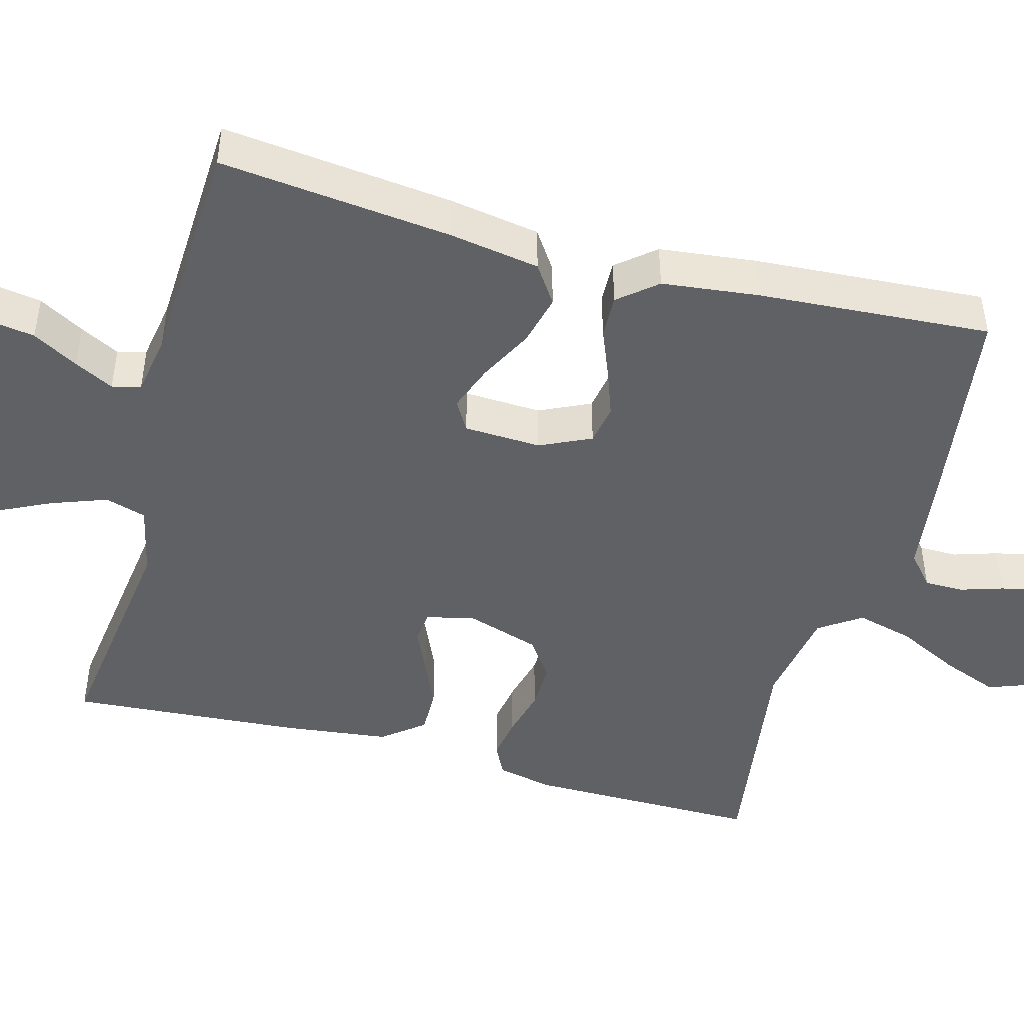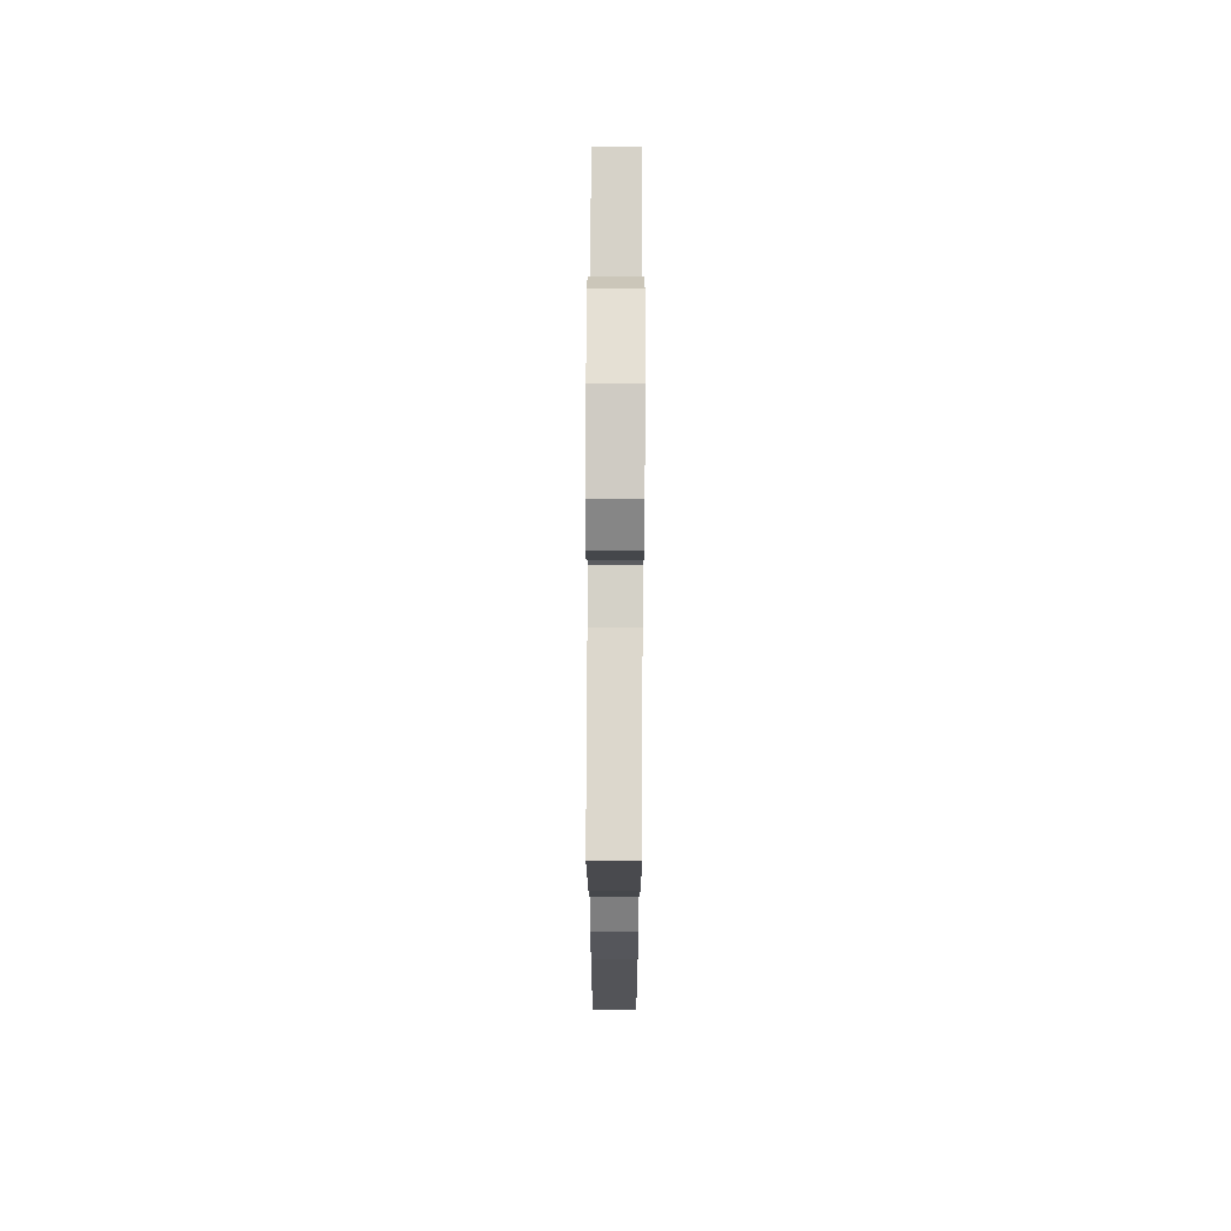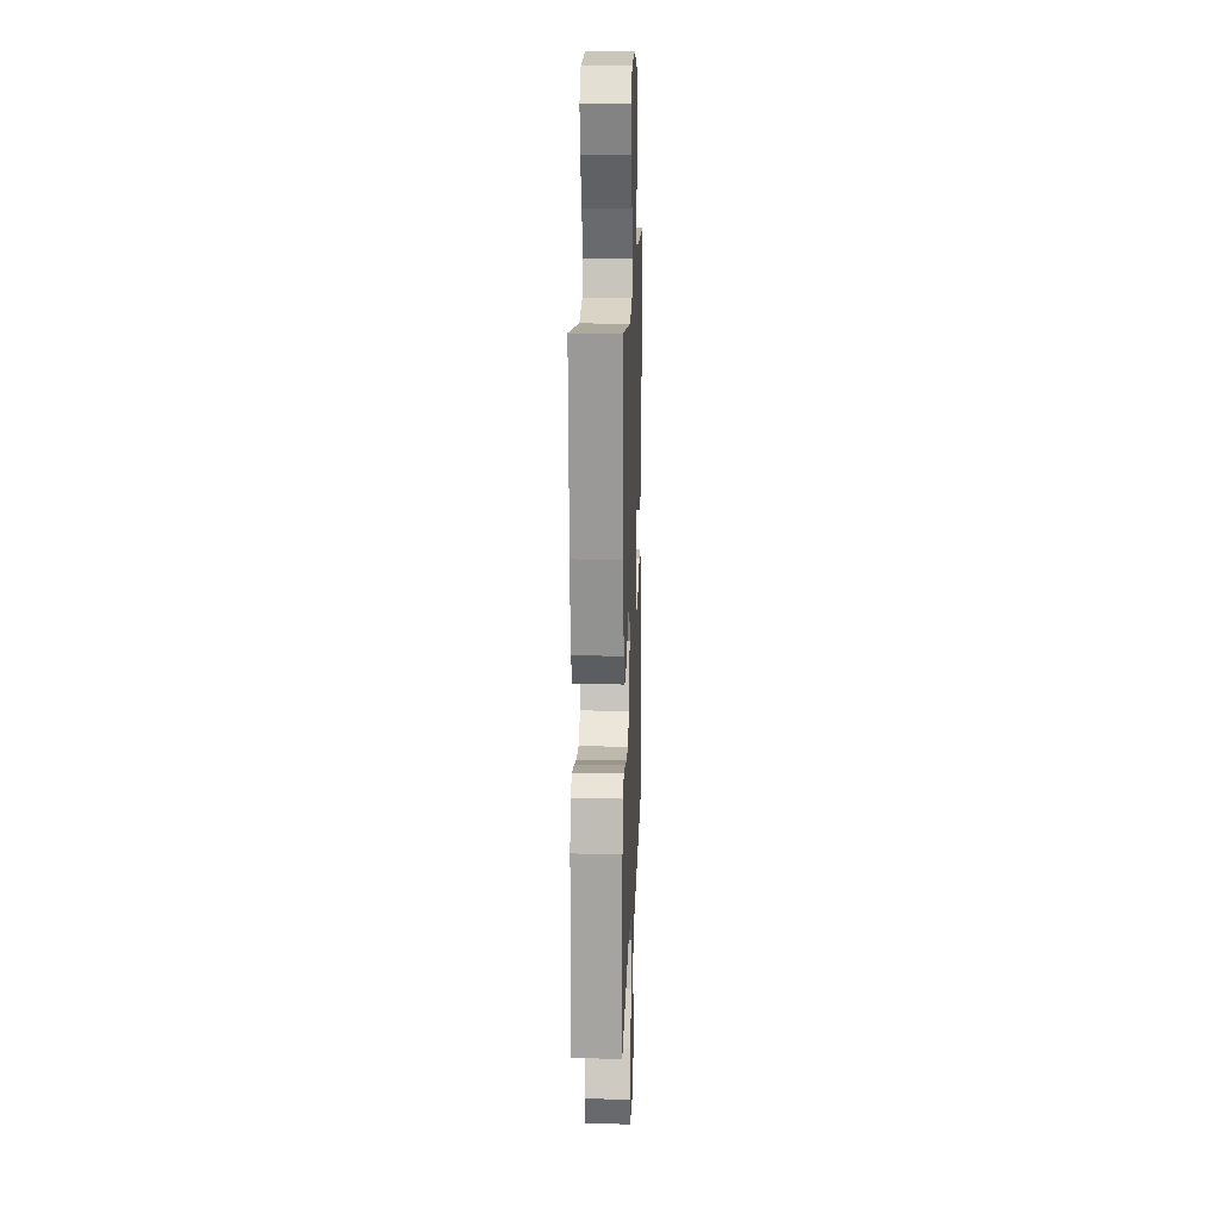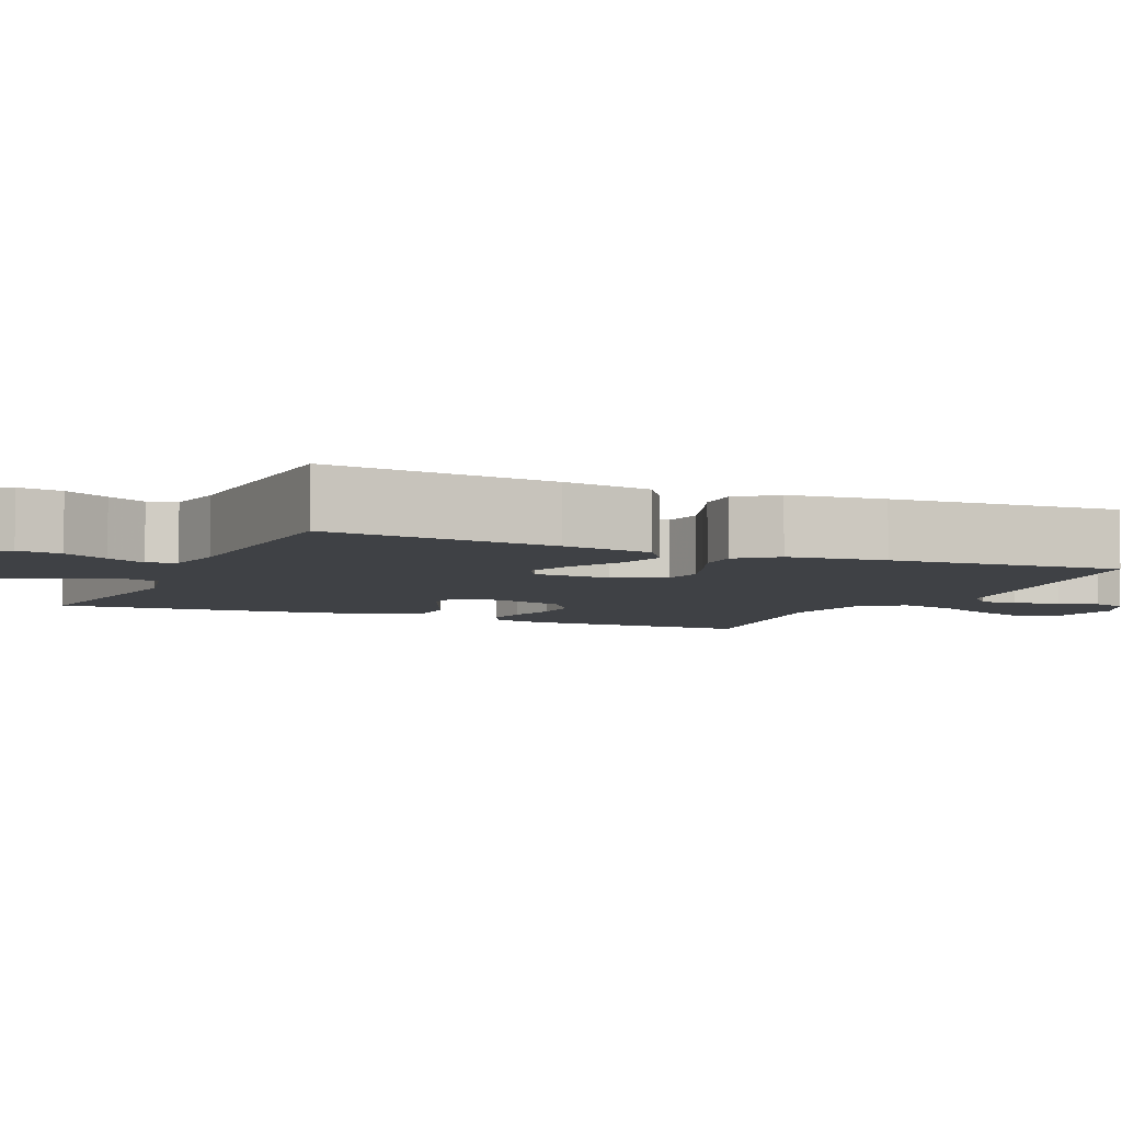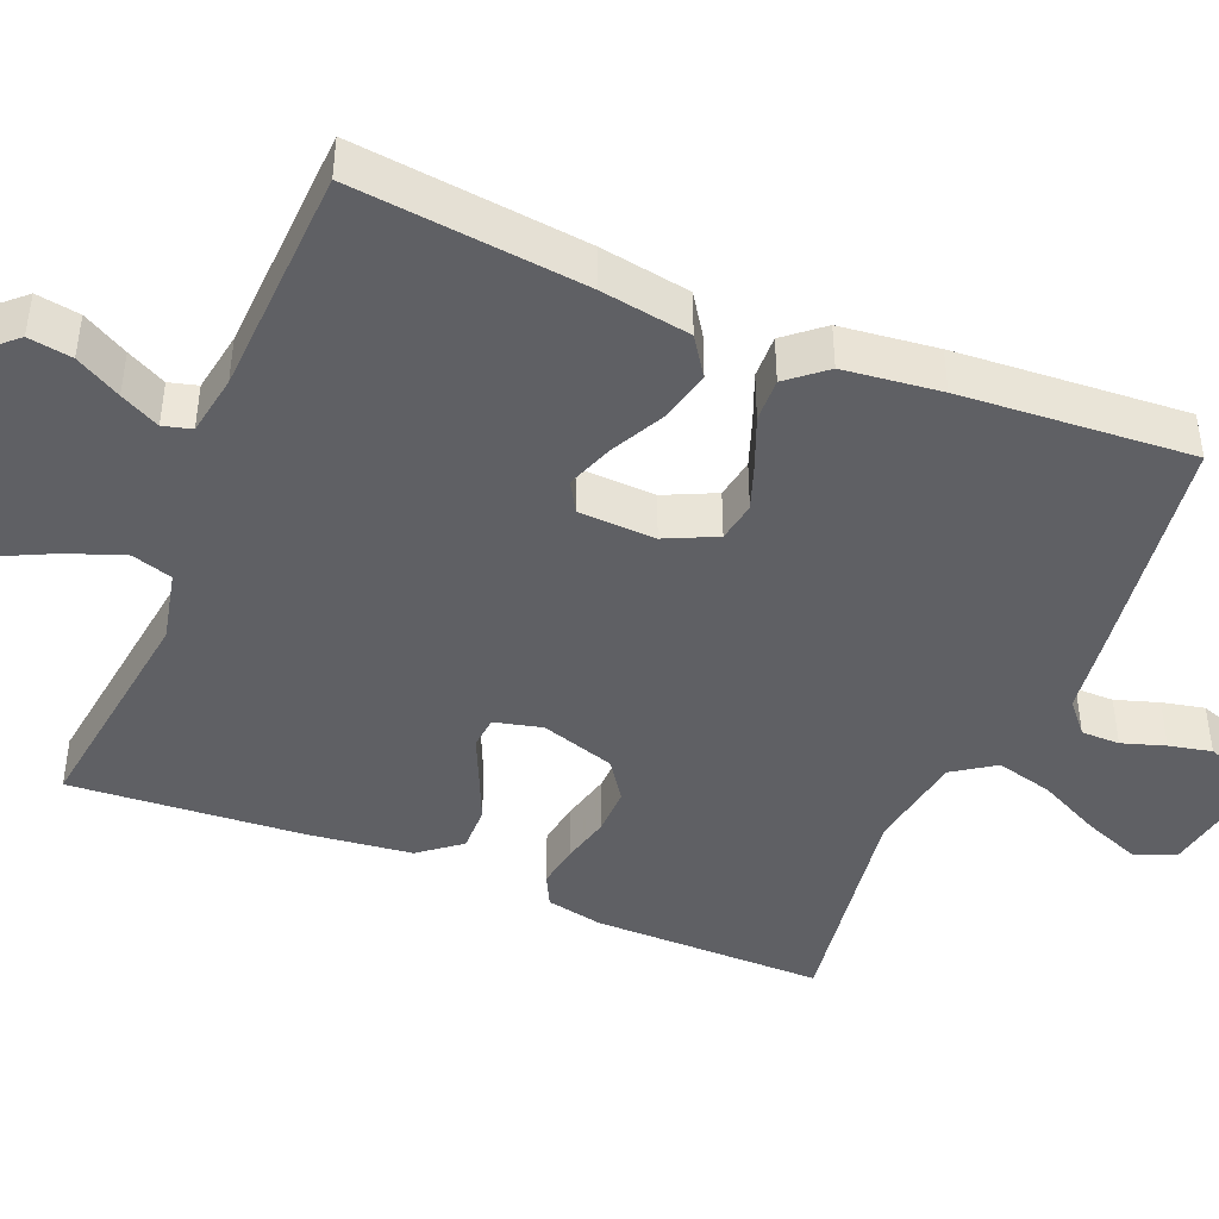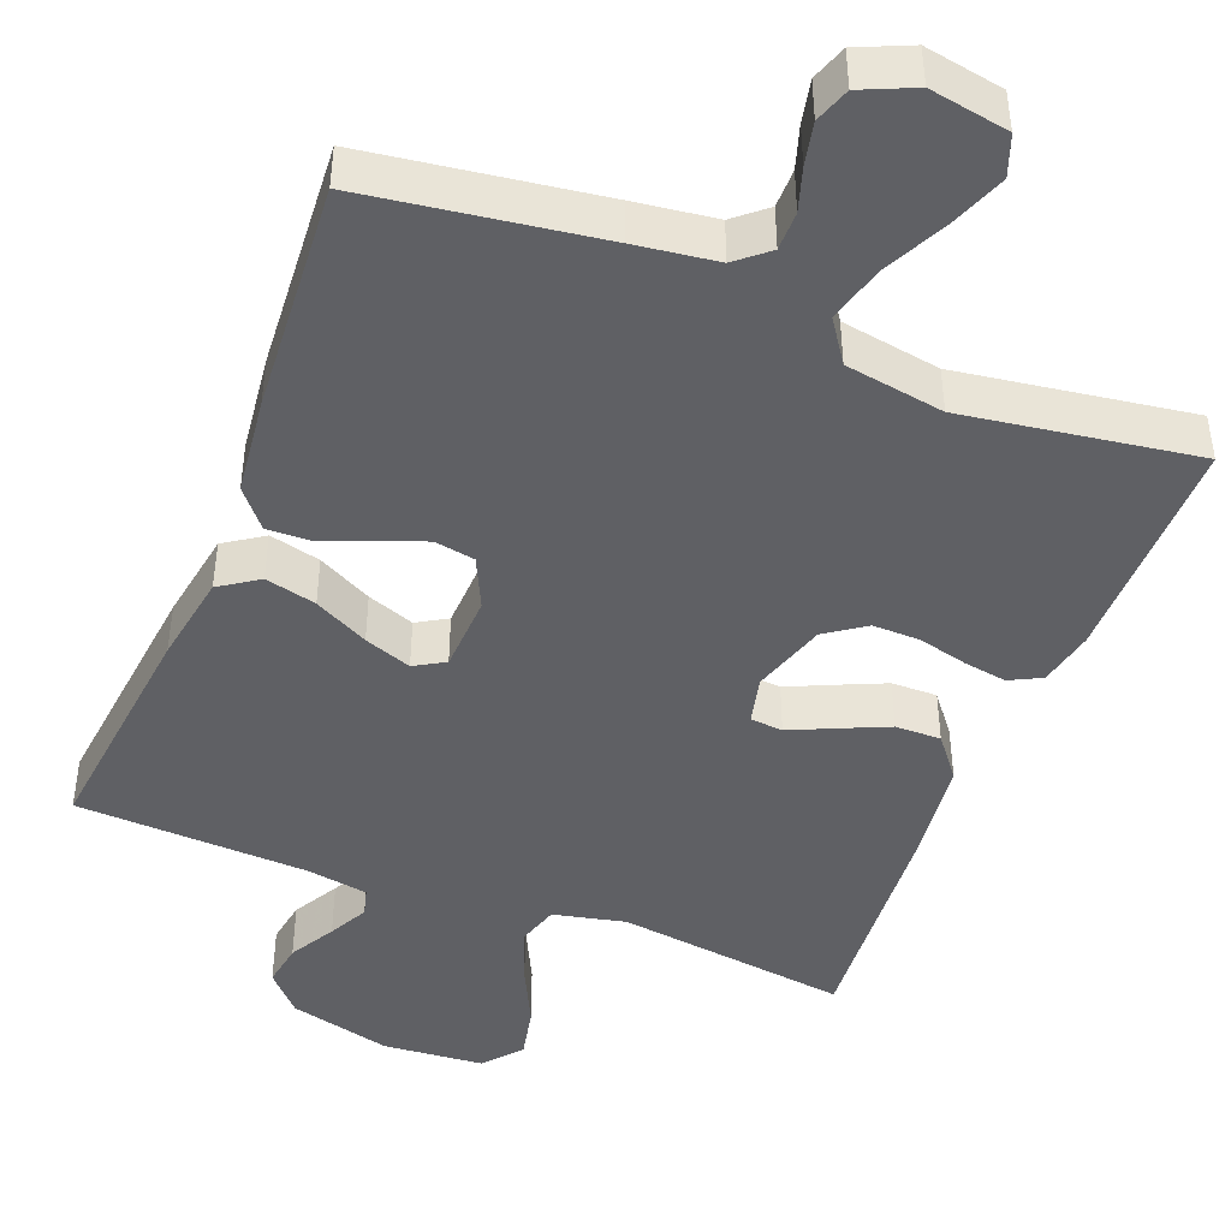
<metadata>
{"format":"obj","ext":"obj","renderer":"f3d","projection":"perspective","resolution":1024,"background":"white","views":[{"elev":-46.4,"azim":74.6,"up":"+Y"},{"elev":70.5,"azim":90.2,"up":"+Z"},{"elev":16.3,"azim":-87.9,"up":"+Z"},{"elev":-5.7,"azim":65.9,"up":"+Y"},{"elev":-44.0,"azim":67.5,"up":"+Y"},{"elev":-44.6,"azim":158.5,"up":"+Y"}]}
</metadata>
<code>
v -0.5 0.07 -0.5
v -0.5 0.07 -0.2
v -0.485 0.07 -0.127
v -0.444 0.07 -0.106
v -0.388 0.07 -0.115
v -0.324 0.07 -0.131
v -0.263 0.07 -0.132
v -0.212 0.07 -0.096
v -0.182 0.07 0
v -0.197 0.07 0.062
v -0.239 0.07 0.066
v -0.296 0.07 0.04
v -0.359 0.07 0.012
v -0.418 0.07 0.011
v -0.46 0.07 0.064
v -0.477 0.07 0.2
v -0.5 0.07 0.5
v -0.2 0.07 0.461
v -0.107 0.07 0.482
v -0.091 0.07 0.535
v -0.118 0.07 0.608
v -0.156 0.07 0.686
v -0.171 0.07 0.755
v -0.13 0.07 0.803
v 0 0.07 0.814
v 0.133 0.07 0.78
v 0.179 0.07 0.73
v 0.17 0.07 0.673
v 0.137 0.07 0.614
v 0.111 0.07 0.563
v 0.121 0.07 0.526
v 0.2 0.07 0.513
v 0.5 0.07 0.5
v 0.468 0.07 0.2
v 0.449 0.07 0.083
v 0.399 0.07 0.049
v 0.333 0.07 0.065
v 0.263 0.07 0.101
v 0.202 0.07 0.123
v 0.163 0.07 0.1
v 0.159 0.07 0
v 0.19 0.07 -0.066
v 0.242 0.07 -0.075
v 0.303 0.07 -0.053
v 0.367 0.07 -0.027
v 0.423 0.07 -0.025
v 0.464 0.07 -0.074
v 0.479 0.07 -0.2
v 0.5 0.07 -0.5
v 0.2 0.07 -0.543
v 0.095 0.07 -0.557
v 0.054 0.07 -0.592
v 0.054 0.07 -0.642
v 0.072 0.07 -0.698
v 0.084 0.07 -0.753
v 0.068 0.07 -0.799
v 0 0.07 -0.829
v -0.102 0.07 -0.811
v -0.122 0.07 -0.758
v -0.094 0.07 -0.685
v -0.054 0.07 -0.604
v -0.035 0.07 -0.53
v -0.072 0.07 -0.476
v -0.2 0.07 -0.455
v -0.5 0 -0.5
v -0.5 0 -0.2
v -0.485 0 -0.127
v -0.444 0 -0.106
v -0.388 0 -0.115
v -0.324 0 -0.131
v -0.263 0 -0.132
v -0.212 0 -0.096
v -0.182 0 0
v -0.197 0 0.062
v -0.239 0 0.066
v -0.296 0 0.04
v -0.359 0 0.012
v -0.418 0 0.011
v -0.46 0 0.064
v -0.477 0 0.2
v -0.5 0 0.5
v -0.2 0 0.461
v -0.107 0 0.482
v -0.091 0 0.535
v -0.118 0 0.608
v -0.156 0 0.686
v -0.171 0 0.755
v -0.13 0 0.803
v 0 0 0.814
v 0.133 0 0.78
v 0.179 0 0.73
v 0.17 0 0.673
v 0.137 0 0.614
v 0.111 0 0.563
v 0.121 0 0.526
v 0.2 0 0.513
v 0.5 0 0.5
v 0.468 0 0.2
v 0.449 0 0.083
v 0.399 0 0.049
v 0.333 0 0.065
v 0.263 0 0.101
v 0.202 0 0.123
v 0.163 0 0.1
v 0.159 0 0
v 0.19 0 -0.066
v 0.242 0 -0.075
v 0.303 0 -0.053
v 0.367 0 -0.027
v 0.423 0 -0.025
v 0.464 0 -0.074
v 0.479 0 -0.2
v 0.5 0 -0.5
v 0.2 0 -0.543
v 0.095 0 -0.557
v 0.054 0 -0.592
v 0.054 0 -0.642
v 0.072 0 -0.698
v 0.084 0 -0.753
v 0.068 0 -0.799
v 0 0 -0.829
v -0.102 0 -0.811
v -0.122 0 -0.758
v -0.094 0 -0.685
v -0.054 0 -0.604
v -0.035 0 -0.53
v -0.072 0 -0.476
v -0.2 0 -0.455
f 58 59 60 61
f 58 61 62
f 57 58 62
f 56 57 62
f 53 54 55 56
f 53 56 62
f 52 53 62 63
f 48 49 50 51
f 48 51 52 63
f 44 45 46 47
f 43 44 47 48
f 42 43 48 63
f 35 36 37 38
f 35 38 39
f 32 33 34 35
f 31 32 35 39
f 30 31 39 40
f 26 27 28 29
f 26 29 30
f 25 26 30
f 21 22 23 24
f 20 21 24 25
f 19 20 25 30
f 15 16 17 18
f 15 18 19
f 11 12 13 14
f 11 14 15 19
f 3 4 5 6
f 1 2 3 6
f 64 1 6 7
f 41 42 63 64
f 41 64 7 8
f 40 41 8 9
f 30 40 9 10
f 10 11 19 30
f 125 124 123 122
f 126 125 122
f 126 122 121
f 126 121 120
f 120 119 118 117
f 126 120 117
f 127 126 117 116
f 115 114 113 112
f 127 116 115 112
f 111 110 109 108
f 112 111 108 107
f 127 112 107 106
f 102 101 100 99
f 103 102 99
f 99 98 97 96
f 103 99 96 95
f 104 103 95 94
f 93 92 91 90
f 94 93 90
f 94 90 89
f 88 87 86 85
f 89 88 85 84
f 94 89 84 83
f 82 81 80 79
f 83 82 79
f 78 77 76 75
f 83 79 78 75
f 70 69 68 67
f 70 67 66 65
f 71 70 65 128
f 128 127 106 105
f 72 71 128 105
f 73 72 105 104
f 74 73 104 94
f 94 83 75 74
f 1 65 66 2
f 2 66 67 3
f 3 67 68 4
f 4 68 69 5
f 5 69 70 6
f 6 70 71 7
f 7 71 72 8
f 8 72 73 9
f 9 73 74 10
f 10 74 75 11
f 11 75 76 12
f 12 76 77 13
f 13 77 78 14
f 14 78 79 15
f 15 79 80 16
f 16 80 81 17
f 17 81 82 18
f 18 82 83 19
f 19 83 84 20
f 20 84 85 21
f 21 85 86 22
f 22 86 87 23
f 23 87 88 24
f 24 88 89 25
f 25 89 90 26
f 26 90 91 27
f 27 91 92 28
f 28 92 93 29
f 29 93 94 30
f 30 94 95 31
f 31 95 96 32
f 32 96 97 33
f 33 97 98 34
f 34 98 99 35
f 35 99 100 36
f 36 100 101 37
f 37 101 102 38
f 38 102 103 39
f 39 103 104 40
f 40 104 105 41
f 41 105 106 42
f 42 106 107 43
f 43 107 108 44
f 44 108 109 45
f 45 109 110 46
f 46 110 111 47
f 47 111 112 48
f 48 112 113 49
f 49 113 114 50
f 50 114 115 51
f 51 115 116 52
f 52 116 117 53
f 53 117 118 54
f 54 118 119 55
f 55 119 120 56
f 56 120 121 57
f 57 121 122 58
f 58 122 123 59
f 59 123 124 60
f 60 124 125 61
f 61 125 126 62
f 62 126 127 63
f 63 127 128 64
f 64 128 65 1

</code>
